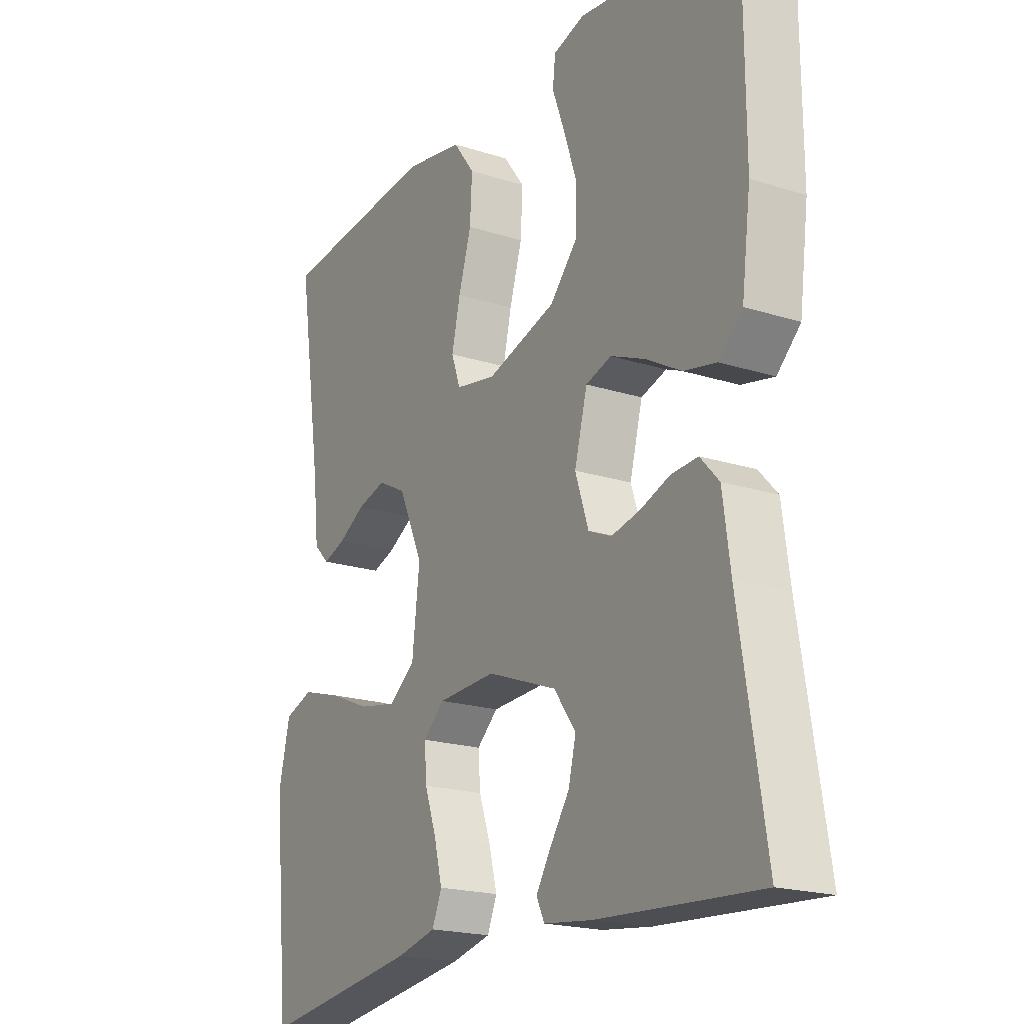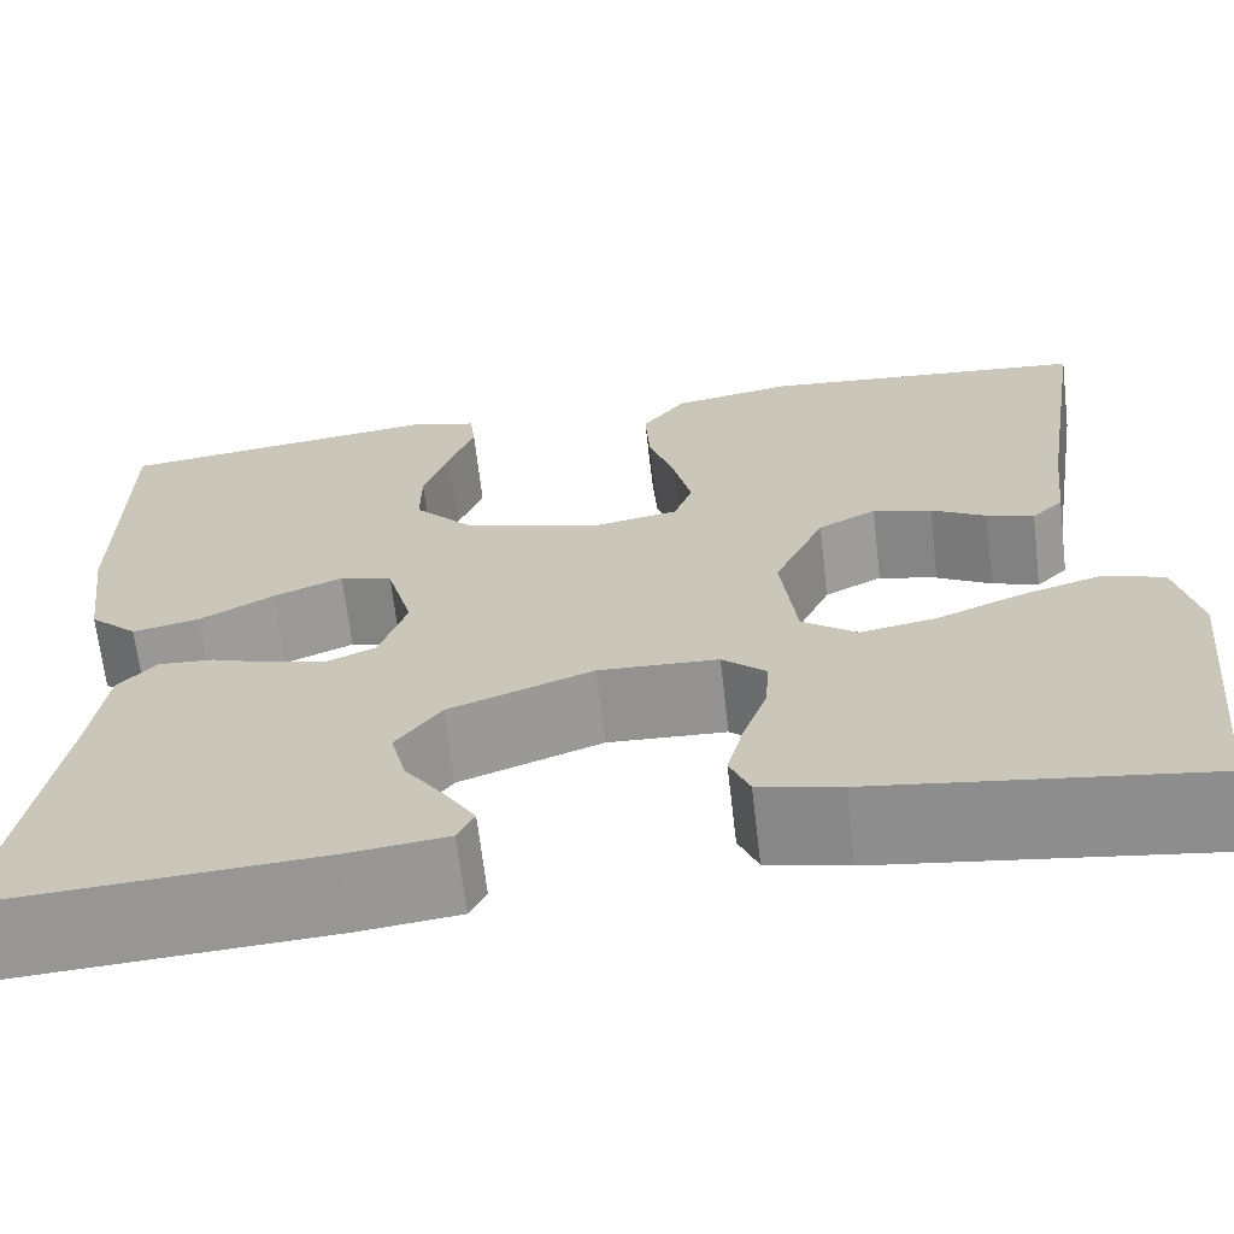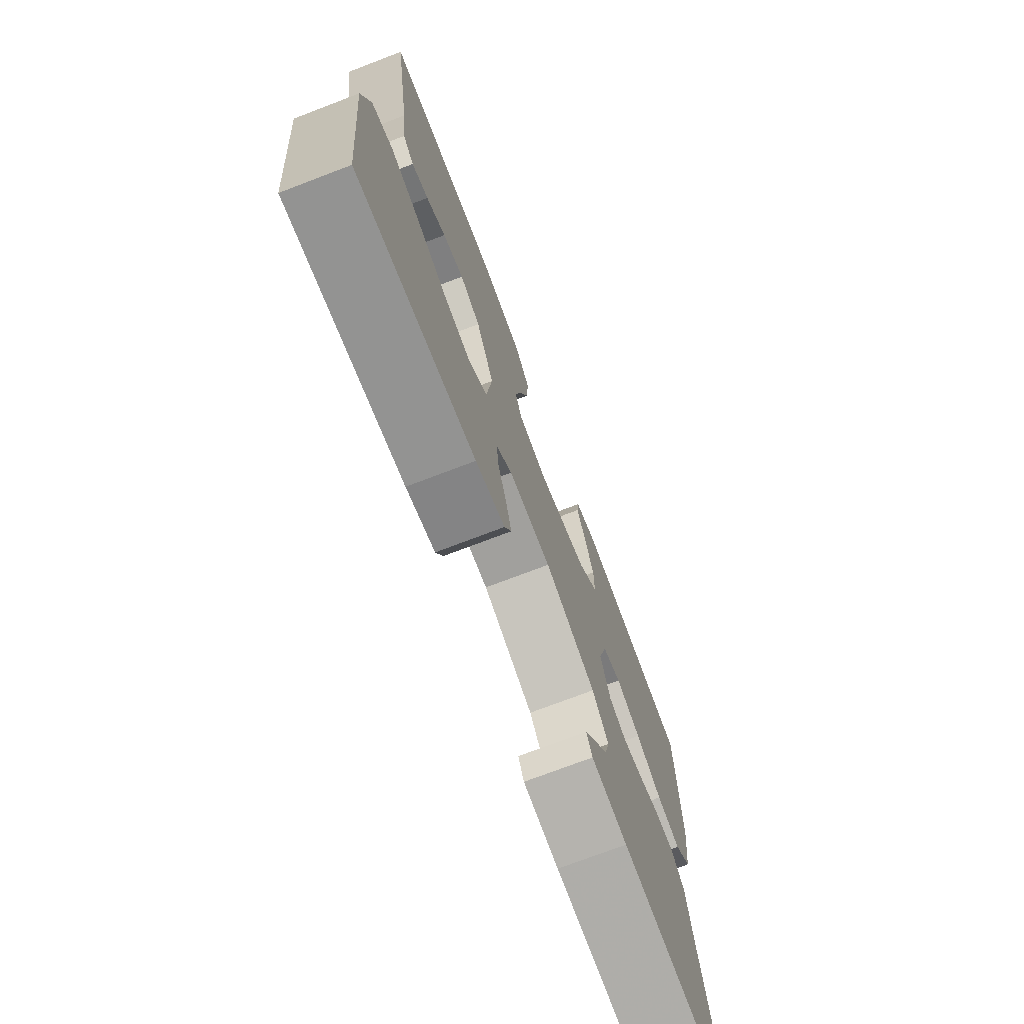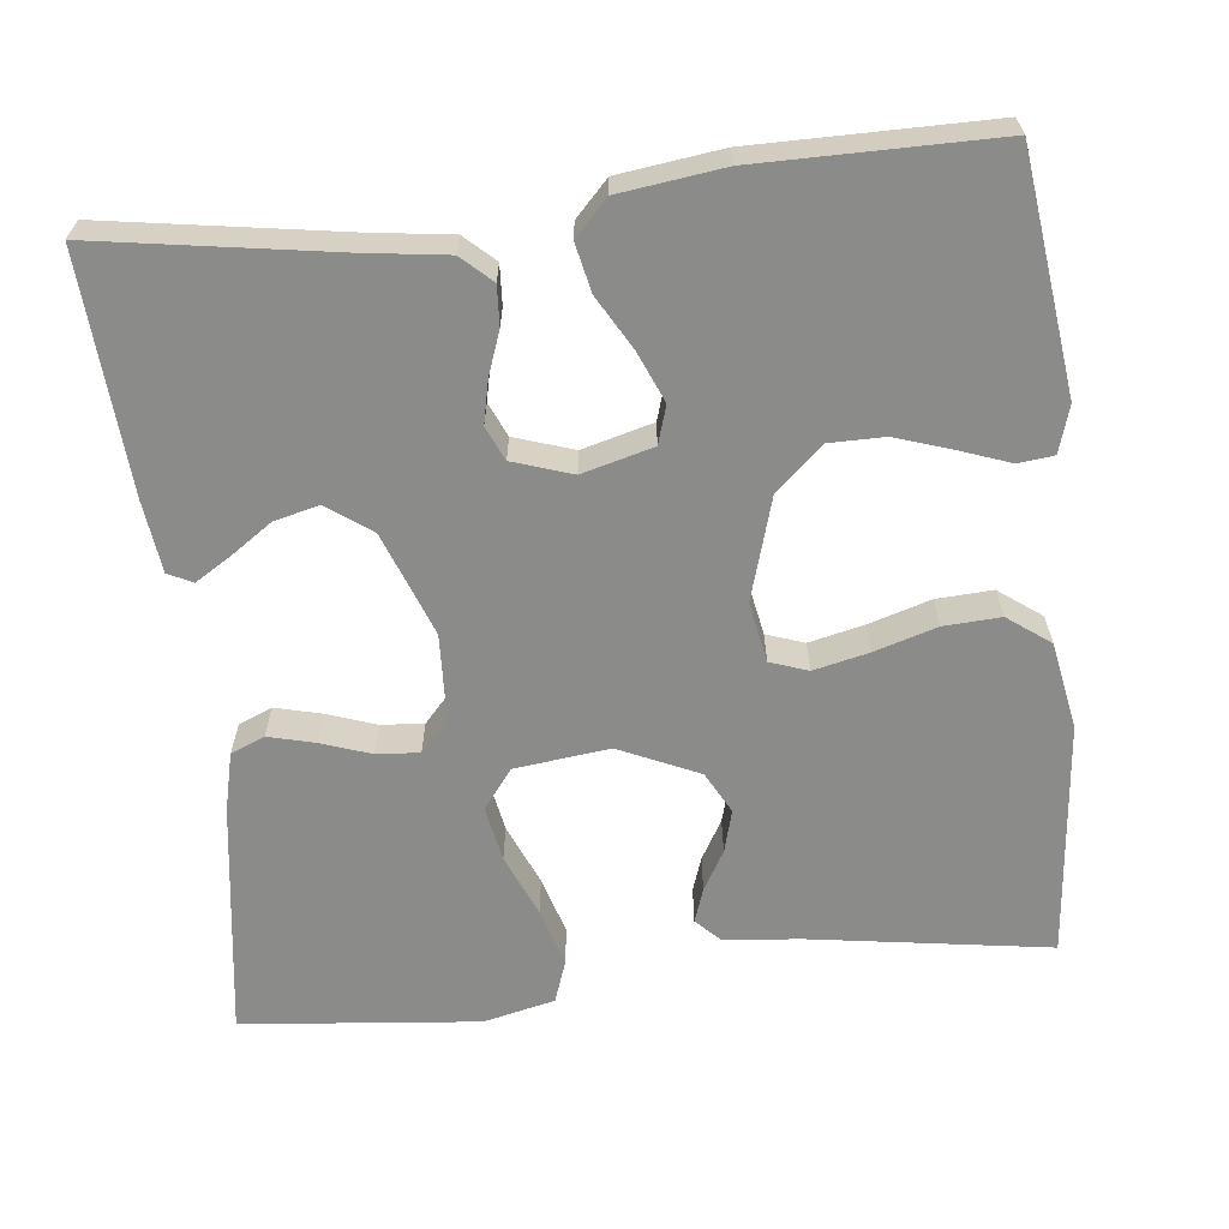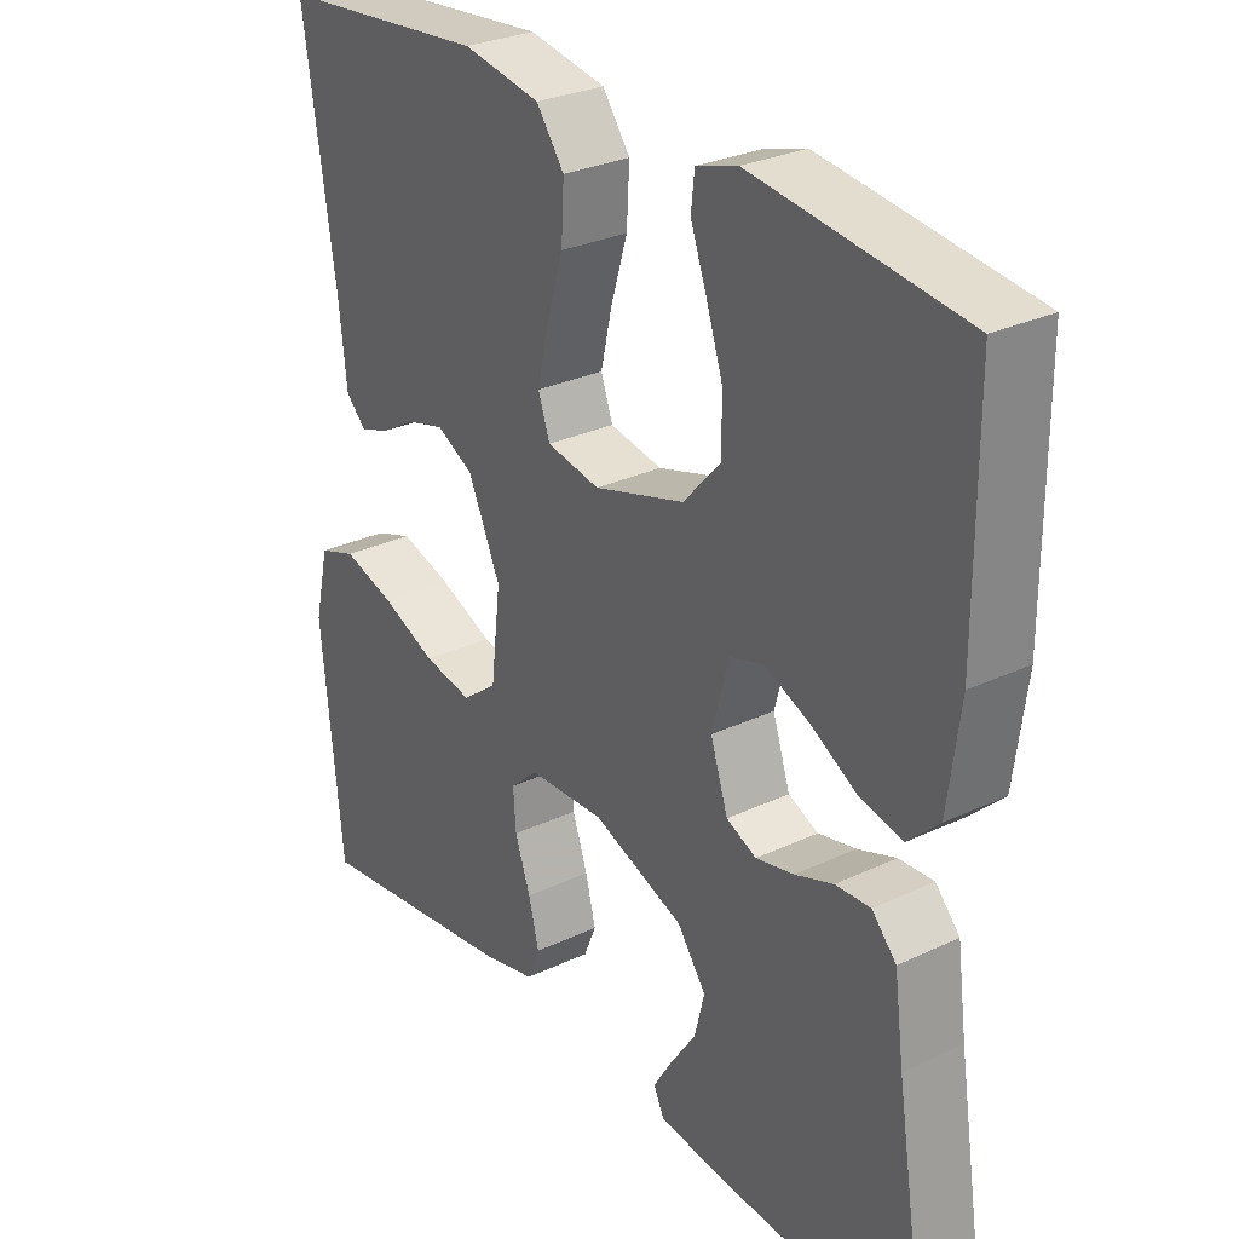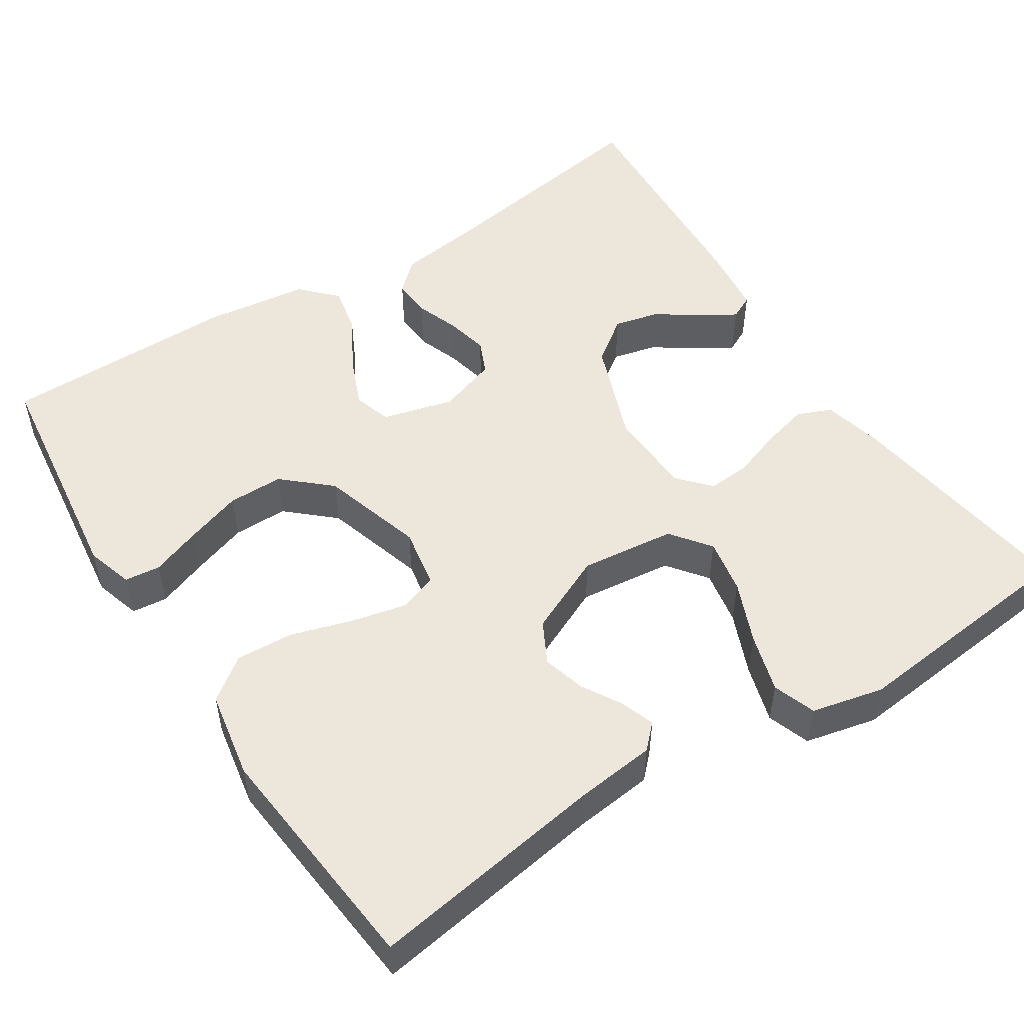
<metadata>
{"format":"obj","ext":"obj","renderer":"f3d","projection":"perspective","resolution":1024,"background":"white","views":[{"elev":-19.8,"azim":-120.6,"up":"+Z"},{"elev":-67.1,"azim":6.7,"up":"+Z"},{"elev":-74.0,"azim":110.9,"up":"+Z"},{"elev":-63.7,"azim":-83.6,"up":"+Y"},{"elev":28.9,"azim":-125.2,"up":"+Z"},{"elev":51.3,"azim":57.1,"up":"+Y"}]}
</metadata>
<code>
v -0.5 0.07 0.5
v -0.2 0.07 0.538
v -0.141 0.07 0.52
v -0.136 0.07 0.475
v -0.159 0.07 0.412
v -0.183 0.07 0.34
v -0.183 0.07 0.27
v -0.13 0.07 0.211
v 0 0.07 0.172
v 0.076 0.07 0.186
v 0.093 0.07 0.234
v 0.077 0.07 0.304
v 0.053 0.07 0.383
v 0.049 0.07 0.455
v 0.089 0.07 0.509
v 0.2 0.07 0.529
v 0.5 0.07 0.5
v 0.454 0.07 0.2
v 0.443 0.07 0.099
v 0.414 0.07 0.07
v 0.371 0.07 0.085
v 0.321 0.07 0.114
v 0.267 0.07 0.129
v 0.214 0.07 0.101
v 0.168 0.07 0
v 0.182 0.07 -0.12
v 0.232 0.07 -0.158
v 0.302 0.07 -0.145
v 0.381 0.07 -0.112
v 0.455 0.07 -0.09
v 0.509 0.07 -0.109
v 0.53 0.07 -0.2
v 0.5 0.07 -0.5
v 0.2 0.07 -0.457
v 0.126 0.07 -0.439
v 0.108 0.07 -0.396
v 0.123 0.07 -0.337
v 0.145 0.07 -0.274
v 0.149 0.07 -0.22
v 0.109 0.07 -0.184
v 0 0.07 -0.179
v -0.131 0.07 -0.228
v -0.172 0.07 -0.284
v -0.158 0.07 -0.341
v -0.121 0.07 -0.395
v -0.094 0.07 -0.439
v -0.109 0.07 -0.47
v -0.2 0.07 -0.481
v -0.5 0.07 -0.5
v -0.452 0.07 -0.2
v -0.438 0.07 -0.097
v -0.403 0.07 -0.059
v -0.353 0.07 -0.062
v -0.298 0.07 -0.082
v -0.244 0.07 -0.094
v -0.201 0.07 -0.075
v -0.176 0.07 0
v -0.2 0.07 0.09
v -0.248 0.07 0.105
v -0.312 0.07 0.078
v -0.379 0.07 0.04
v -0.44 0.07 0.027
v -0.484 0.07 0.069
v -0.501 0.07 0.2
v -0.5 0 0.5
v -0.2 0 0.538
v -0.141 0 0.52
v -0.136 0 0.475
v -0.159 0 0.412
v -0.183 0 0.34
v -0.183 0 0.27
v -0.13 0 0.211
v 0 0 0.172
v 0.076 0 0.186
v 0.093 0 0.234
v 0.077 0 0.304
v 0.053 0 0.383
v 0.049 0 0.455
v 0.089 0 0.509
v 0.2 0 0.529
v 0.5 0 0.5
v 0.454 0 0.2
v 0.443 0 0.099
v 0.414 0 0.07
v 0.371 0 0.085
v 0.321 0 0.114
v 0.267 0 0.129
v 0.214 0 0.101
v 0.168 0 0
v 0.182 0 -0.12
v 0.232 0 -0.158
v 0.302 0 -0.145
v 0.381 0 -0.112
v 0.455 0 -0.09
v 0.509 0 -0.109
v 0.53 0 -0.2
v 0.5 0 -0.5
v 0.2 0 -0.457
v 0.126 0 -0.439
v 0.108 0 -0.396
v 0.123 0 -0.337
v 0.145 0 -0.274
v 0.149 0 -0.22
v 0.109 0 -0.184
v 0 0 -0.179
v -0.131 0 -0.228
v -0.172 0 -0.284
v -0.158 0 -0.341
v -0.121 0 -0.395
v -0.094 0 -0.439
v -0.109 0 -0.47
v -0.2 0 -0.481
v -0.5 0 -0.5
v -0.452 0 -0.2
v -0.438 0 -0.097
v -0.403 0 -0.059
v -0.353 0 -0.062
v -0.298 0 -0.082
v -0.244 0 -0.094
v -0.201 0 -0.075
v -0.176 0 0
v -0.2 0 0.09
v -0.248 0 0.105
v -0.312 0 0.078
v -0.379 0 0.04
v -0.44 0 0.027
v -0.484 0 0.069
v -0.501 0 0.2
f 3 4 5
f 2 3 5
f 1 2 5
f 64 1 5
f 63 64 5
f 62 63 5
f 61 62 5
f 60 61 5
f 52 53 54
f 51 52 54
f 50 51 54
f 50 54 55
f 48 49 50
f 47 48 50
f 46 47 50
f 45 46 50
f 44 45 50
f 43 44 50 55
f 42 43 55 56
f 36 37 38
f 35 36 38
f 34 35 38
f 33 34 38
f 32 33 38
f 31 32 38
f 30 31 38
f 29 30 38
f 28 29 38
f 27 28 38 39
f 26 27 39 40
f 20 21 22
f 19 20 22
f 18 19 22
f 18 22 23
f 17 18 23
f 16 17 23
f 15 16 23
f 14 15 23
f 13 14 23
f 12 13 23
f 11 12 23 24
f 60 5 6
f 59 60 6 7
f 41 42 56 57
f 41 57 58
f 40 41 58
f 26 40 58
f 25 26 58
f 10 11 24 25
f 25 58 59
f 10 25 59
f 9 10 59
f 59 7 8
f 8 9 59
f 69 68 67
f 69 67 66
f 69 66 65
f 69 65 128
f 69 128 127
f 69 127 126
f 69 126 125
f 69 125 124
f 118 117 116
f 118 116 115
f 118 115 114
f 119 118 114
f 114 113 112
f 114 112 111
f 114 111 110
f 114 110 109
f 114 109 108
f 119 114 108 107
f 120 119 107 106
f 102 101 100
f 102 100 99
f 102 99 98
f 102 98 97
f 102 97 96
f 102 96 95
f 102 95 94
f 102 94 93
f 102 93 92
f 103 102 92 91
f 104 103 91 90
f 86 85 84
f 86 84 83
f 86 83 82
f 87 86 82
f 87 82 81
f 87 81 80
f 87 80 79
f 87 79 78
f 87 78 77
f 87 77 76
f 88 87 76 75
f 70 69 124
f 71 70 124 123
f 121 120 106 105
f 122 121 105
f 122 105 104
f 122 104 90
f 122 90 89
f 89 88 75 74
f 123 122 89
f 123 89 74
f 123 74 73
f 72 71 123
f 123 73 72
f 1 65 66 2
f 2 66 67 3
f 3 67 68 4
f 4 68 69 5
f 5 69 70 6
f 6 70 71 7
f 7 71 72 8
f 8 72 73 9
f 9 73 74 10
f 10 74 75 11
f 11 75 76 12
f 12 76 77 13
f 13 77 78 14
f 14 78 79 15
f 15 79 80 16
f 16 80 81 17
f 17 81 82 18
f 18 82 83 19
f 19 83 84 20
f 20 84 85 21
f 21 85 86 22
f 22 86 87 23
f 23 87 88 24
f 24 88 89 25
f 25 89 90 26
f 26 90 91 27
f 27 91 92 28
f 28 92 93 29
f 29 93 94 30
f 30 94 95 31
f 31 95 96 32
f 32 96 97 33
f 33 97 98 34
f 34 98 99 35
f 35 99 100 36
f 36 100 101 37
f 37 101 102 38
f 38 102 103 39
f 39 103 104 40
f 40 104 105 41
f 41 105 106 42
f 42 106 107 43
f 43 107 108 44
f 44 108 109 45
f 45 109 110 46
f 46 110 111 47
f 47 111 112 48
f 48 112 113 49
f 49 113 114 50
f 50 114 115 51
f 51 115 116 52
f 52 116 117 53
f 53 117 118 54
f 54 118 119 55
f 55 119 120 56
f 56 120 121 57
f 57 121 122 58
f 58 122 123 59
f 59 123 124 60
f 60 124 125 61
f 61 125 126 62
f 62 126 127 63
f 63 127 128 64
f 64 128 65 1

</code>
